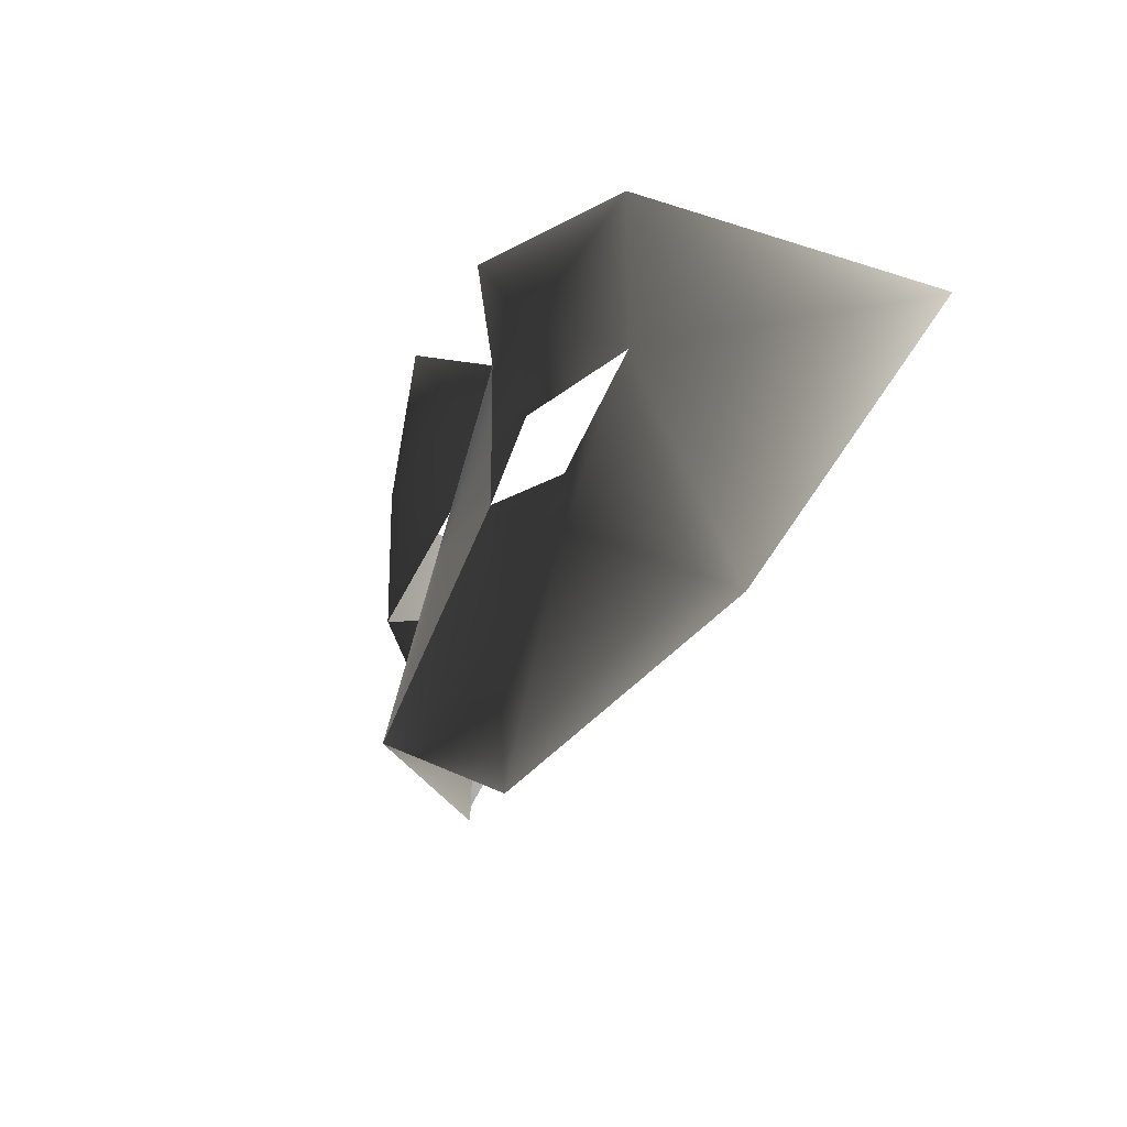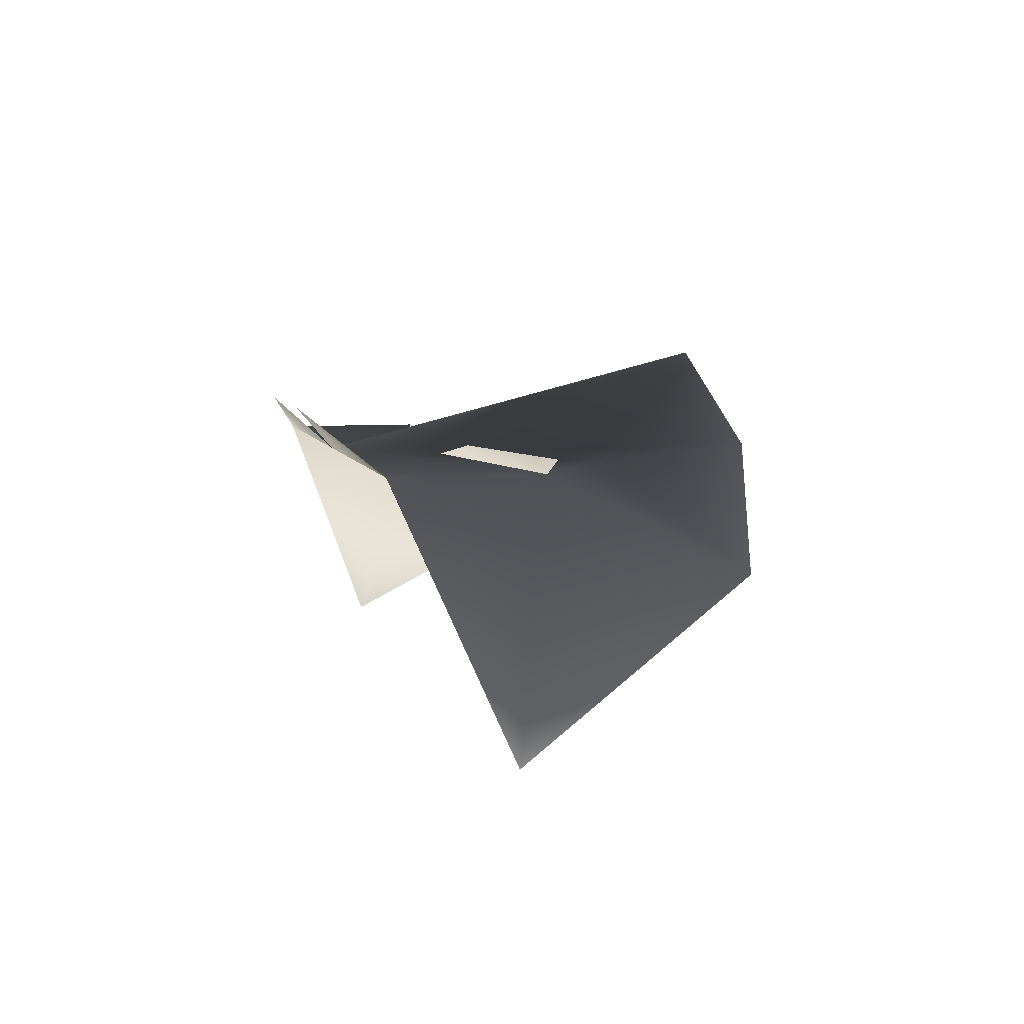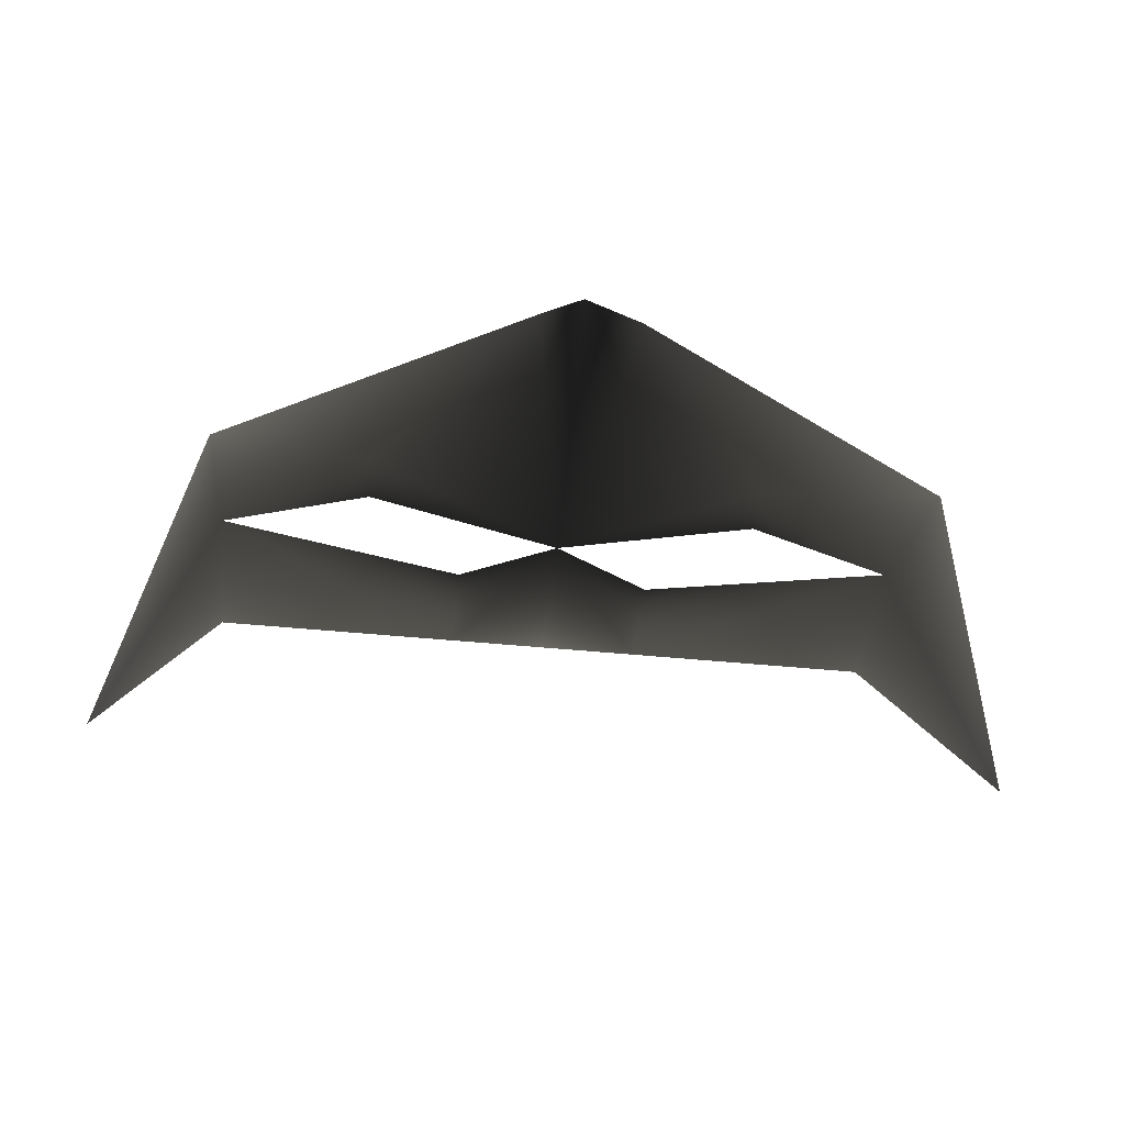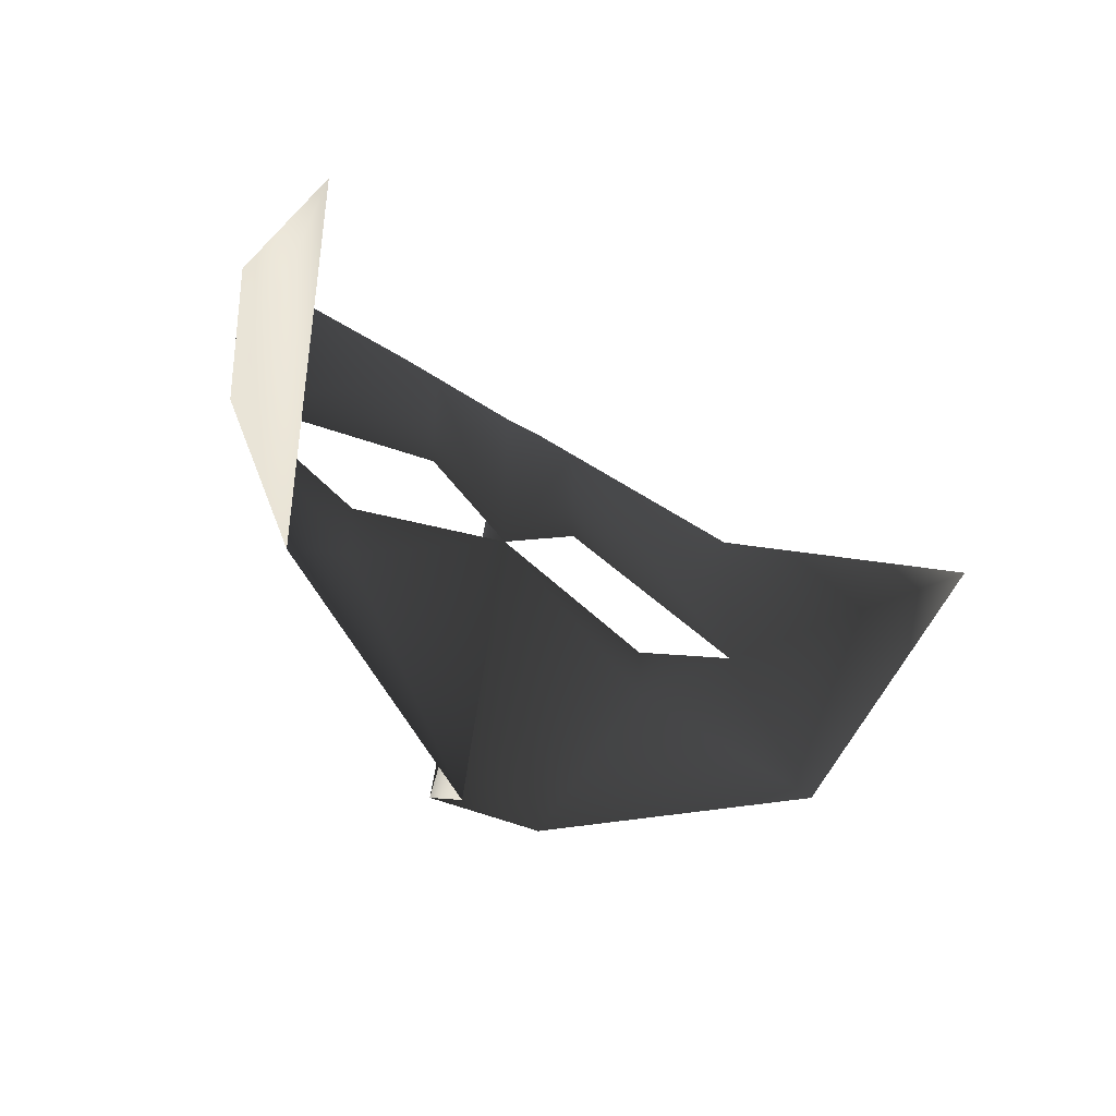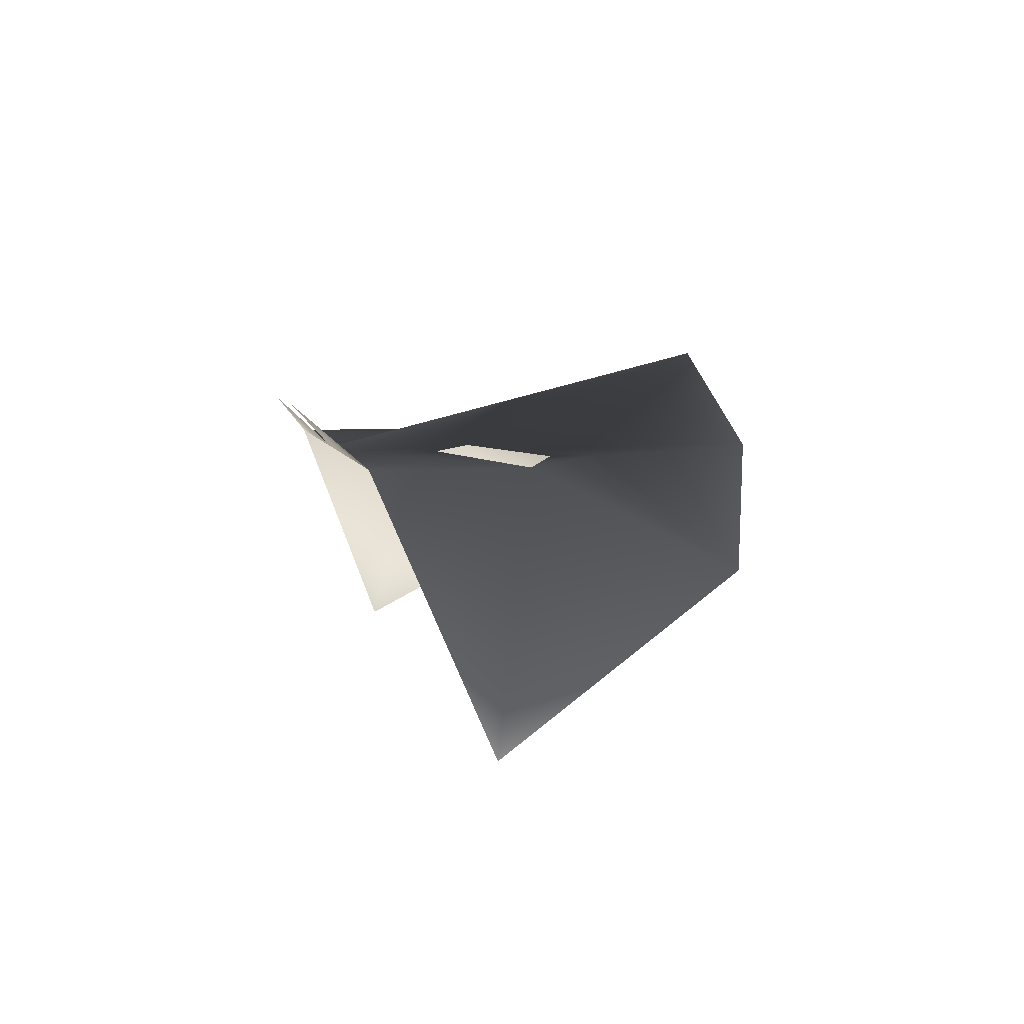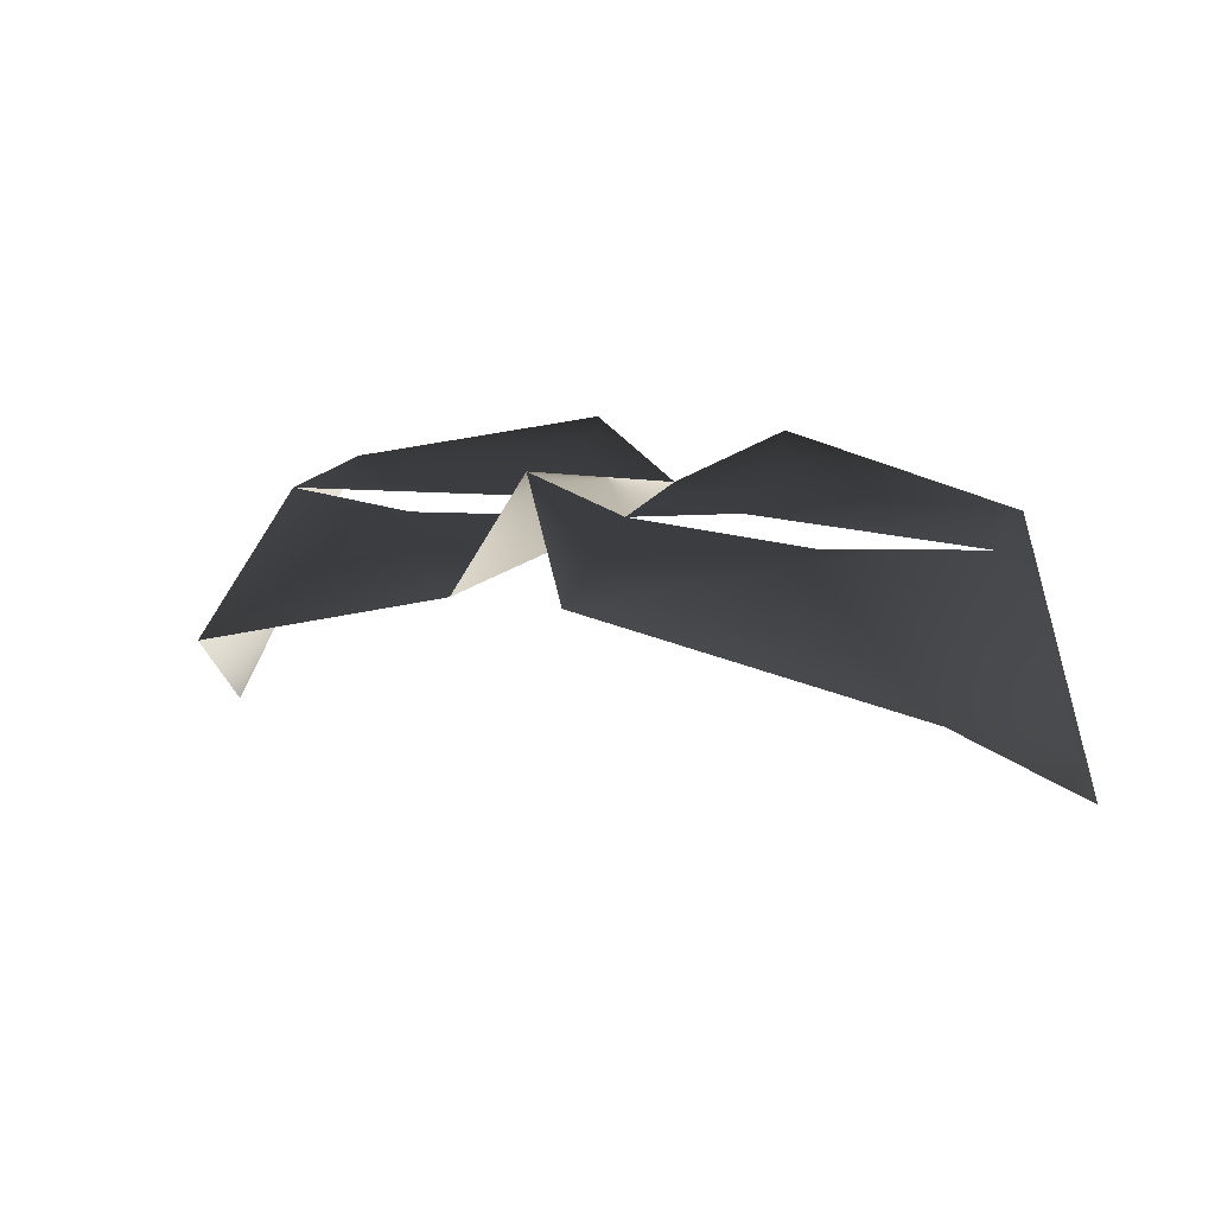
<metadata>
{"format":"obj","ext":"obj","renderer":"f3d","projection":"perspective","resolution":1024,"background":"white","views":[{"elev":-21.6,"azim":69.3,"up":"+Y"},{"elev":6.5,"azim":-103.4,"up":"+Z"},{"elev":-46.8,"azim":-6.4,"up":"+Z"},{"elev":-30.6,"azim":134.2,"up":"+Y"},{"elev":5.5,"azim":-101.0,"up":"+Z"},{"elev":16.8,"azim":19.7,"up":"+Z"}]}
</metadata>
<code>
o 416
v 2 183 15
v 2 181 15
v 7 180 15
v 7 183 15
v 2 184 16
v 0 183 15
v 0 180 15
v 4 179 15
v 4 178 15
v 7 176 13
v 9 181 10
v 1 174 15
v 0 179 16
v 0 175 17
v -1 174 15
v -4 178 15
v -7 176 13
v -7 180 15
v -9 181 10
v -7 183 15
v -2 183 15
v -2 184 16
v -2 181 15
v -4 179 15
f 1 2 3
f 1 3 4
f 1 4 5
f 1 5 6
f 1 6 7
f 1 7 2
f 8 9 3
f 3 9 10
f 3 10 11
f 3 11 4
f 8 7 9
f 9 7 12
f 9 12 10
f 7 6 13
f 7 13 14
f 7 14 12
f 14 7 15
f 15 7 16
f 15 16 17
f 17 16 18
f 17 18 19
f 19 18 20
f 20 18 21
f 20 21 22
f 22 21 6
f 6 21 7
f 6 7 13
f 13 7 14
f 18 23 21
f 21 23 7
f 18 16 24
f 24 16 7

</code>
